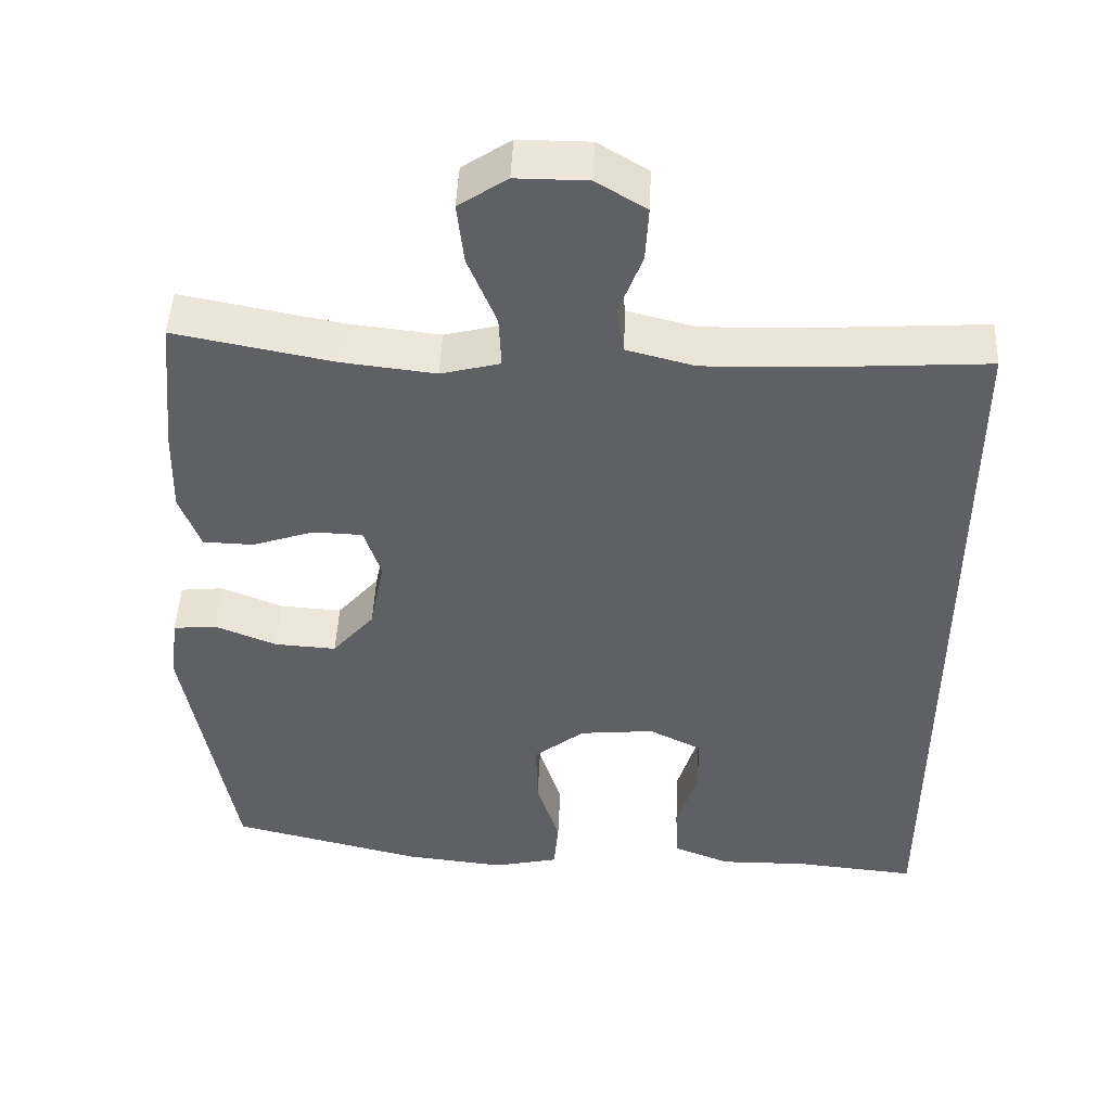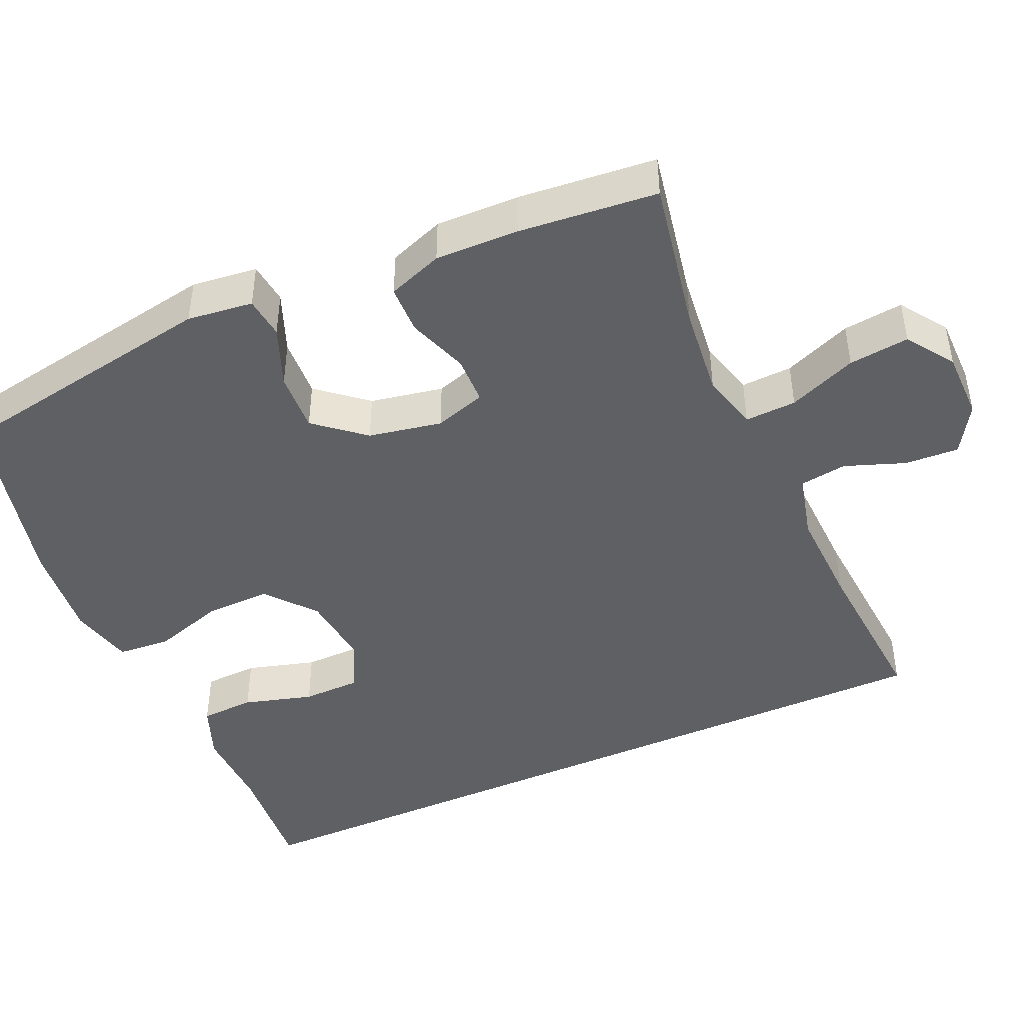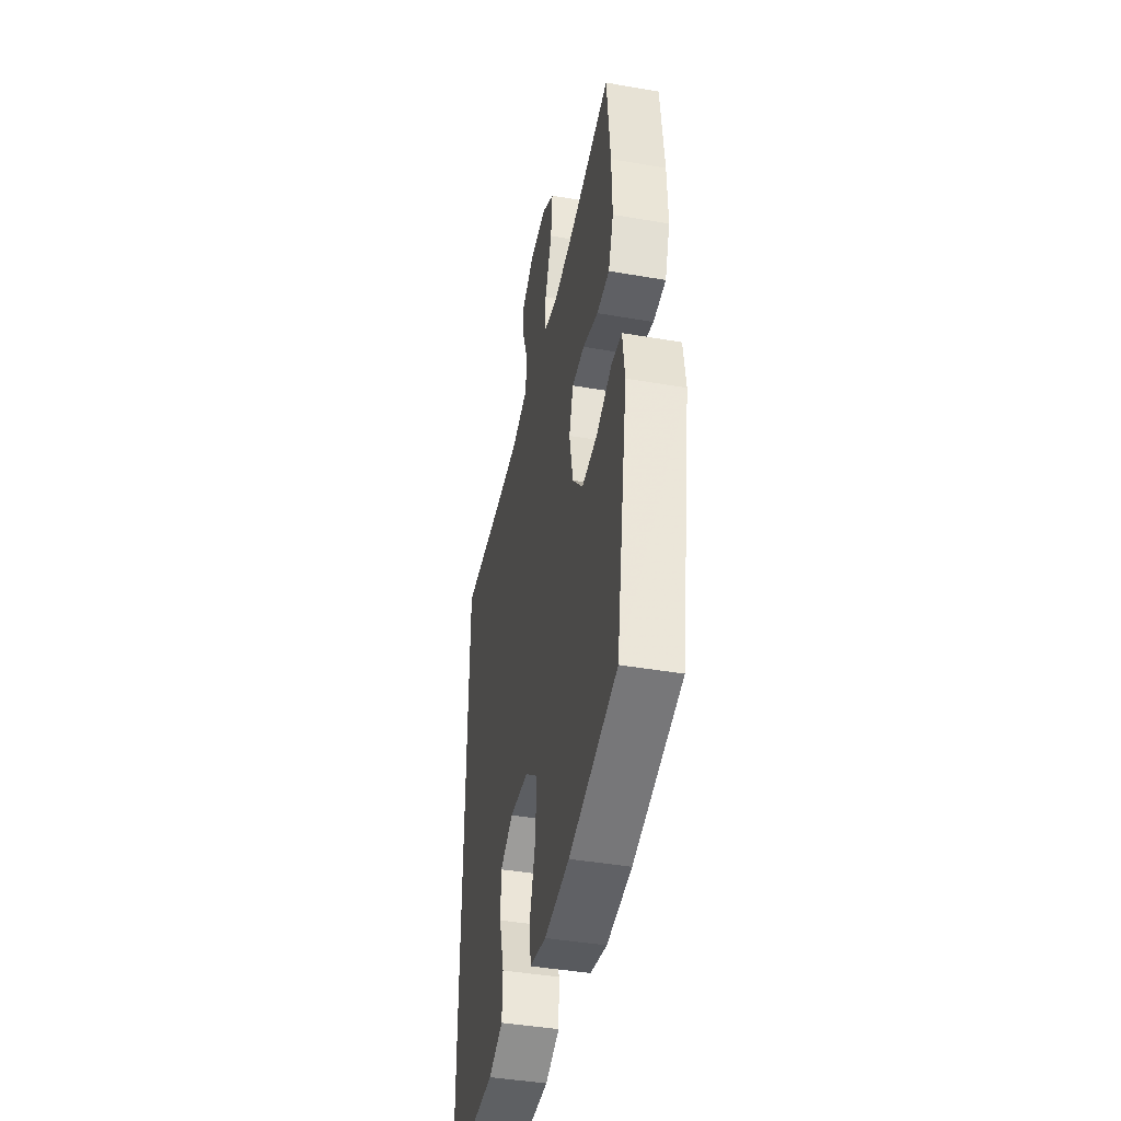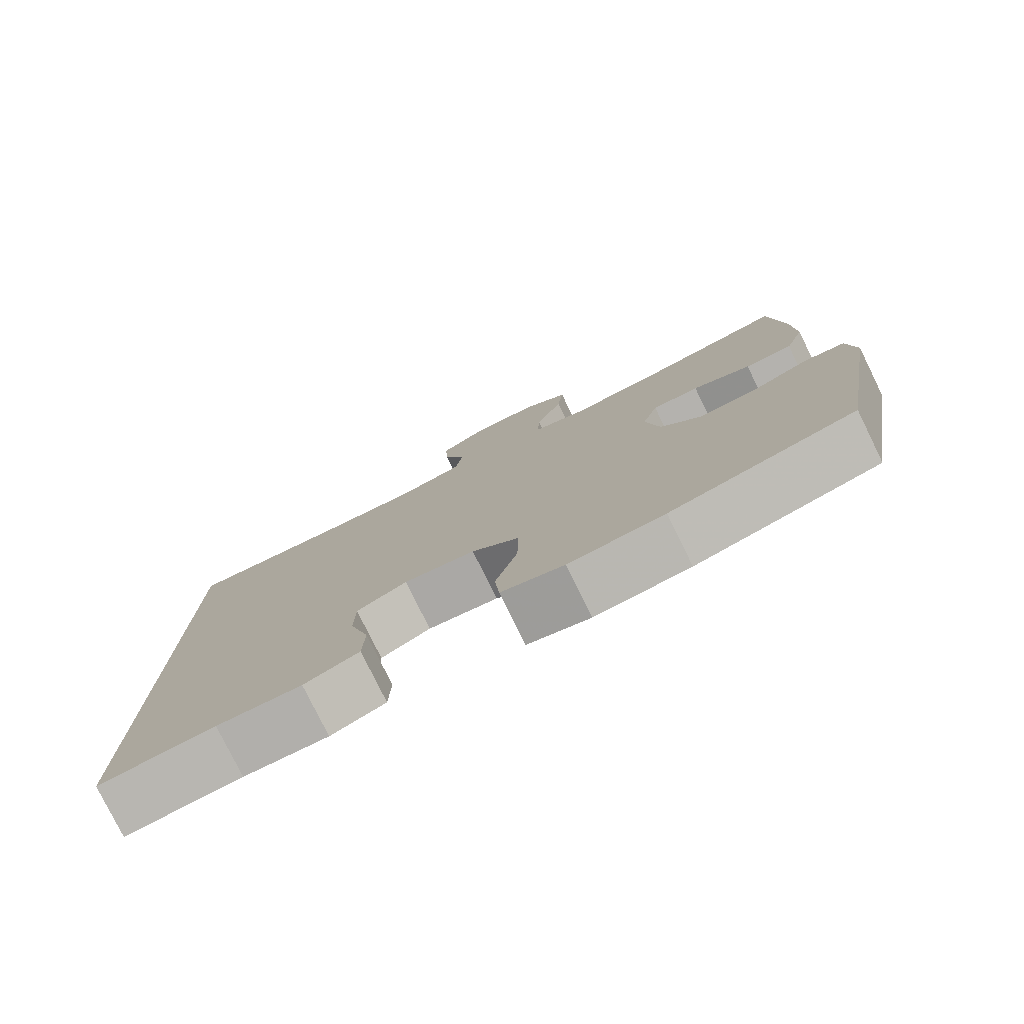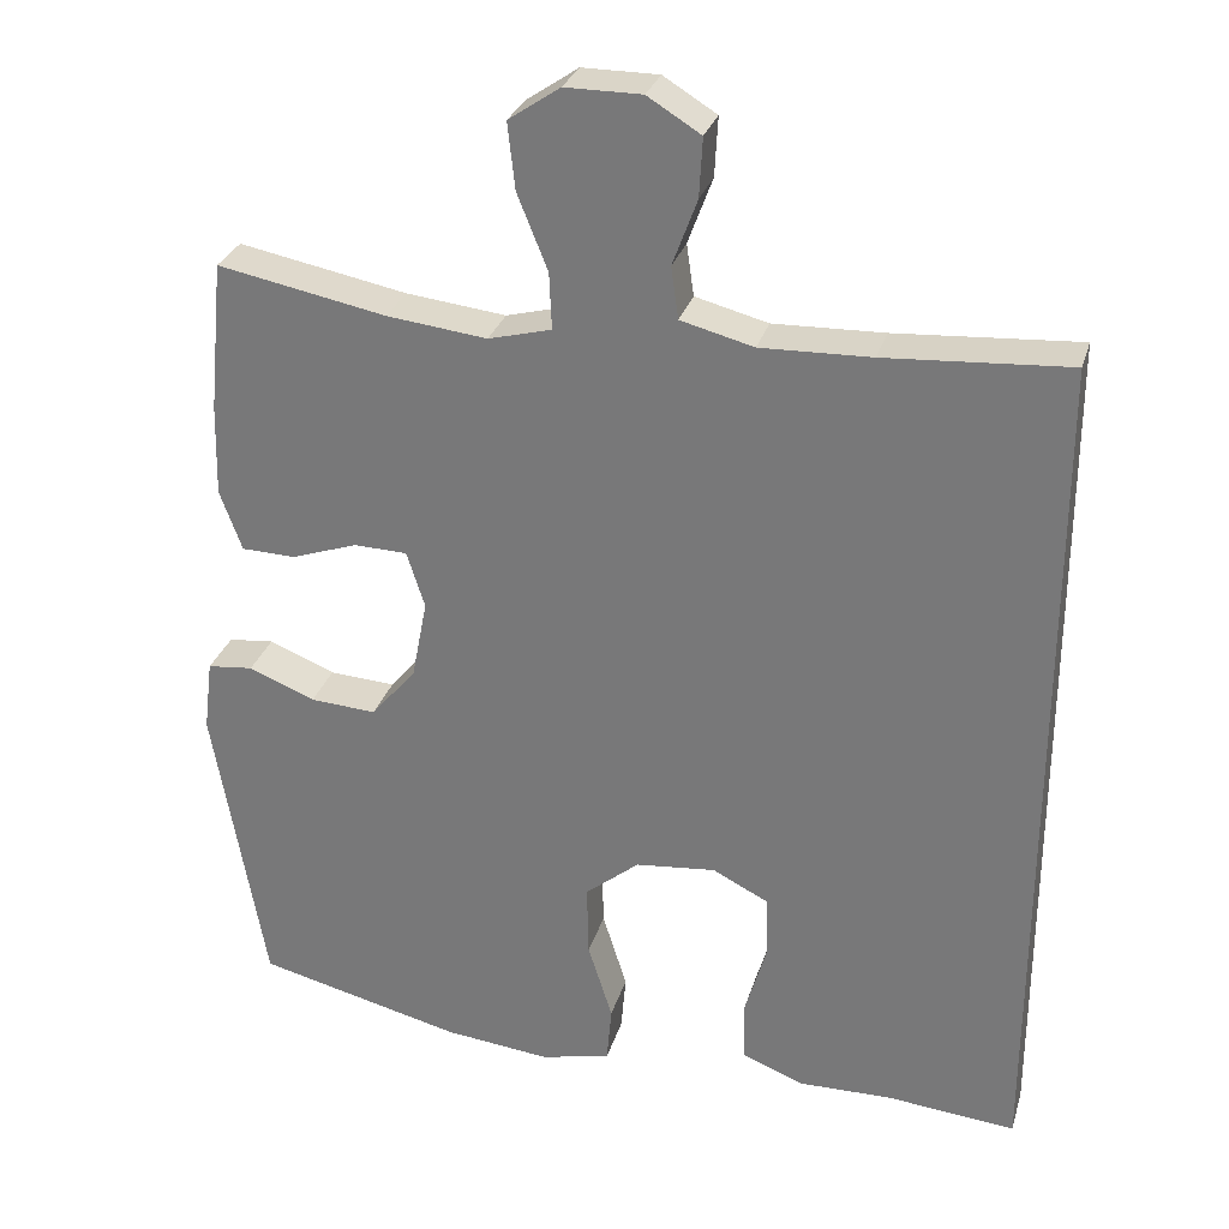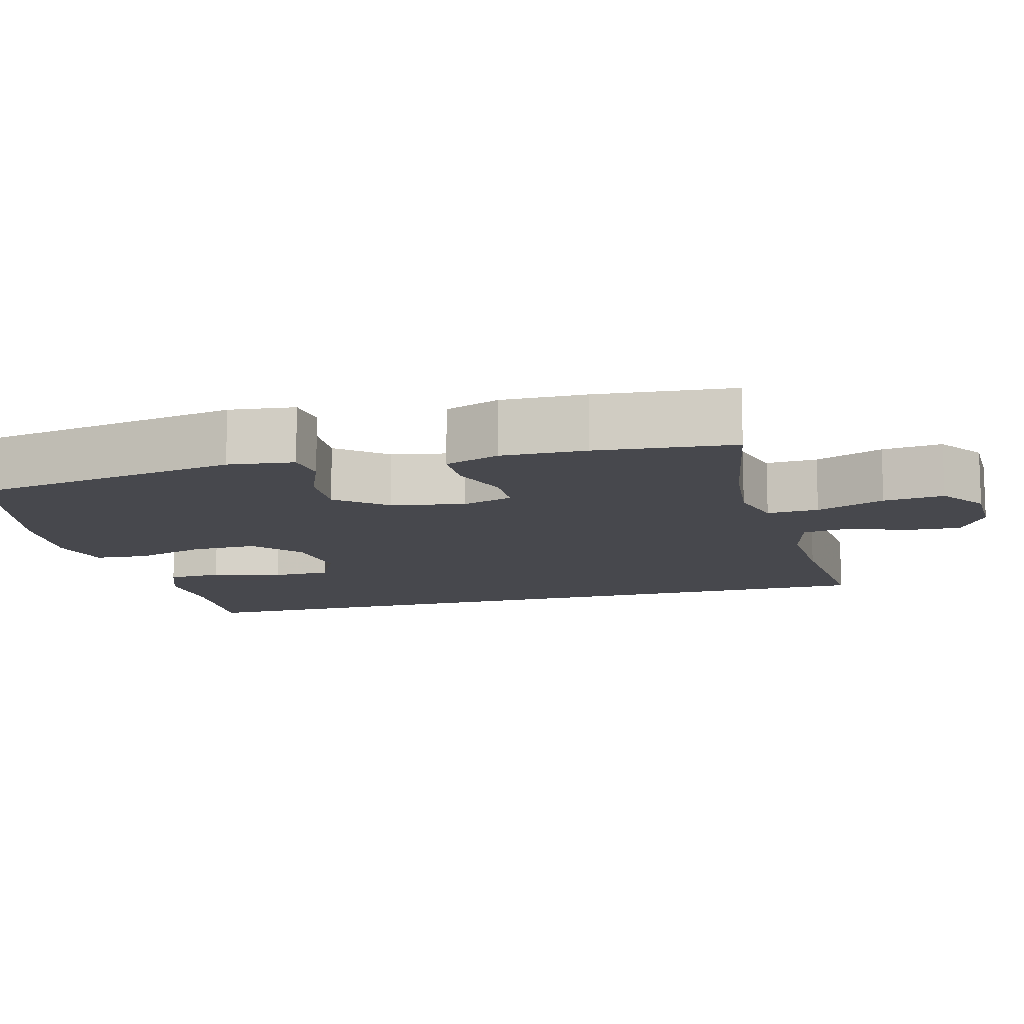
<metadata>
{"format":"obj","ext":"obj","renderer":"f3d","projection":"perspective","resolution":1024,"background":"white","views":[{"elev":47.5,"azim":2.6,"up":"+Z"},{"elev":-44.7,"azim":-65.7,"up":"+Y"},{"elev":-43.4,"azim":-101.5,"up":"+Z"},{"elev":-78.8,"azim":-153.8,"up":"+Z"},{"elev":29.3,"azim":15.6,"up":"+Z"},{"elev":-11.8,"azim":-74.8,"up":"+Y"}]}
</metadata>
<code>
v 0.5 0.07 -0.558
v 0.342 0.07 -0.543
v 0.227 0.07 -0.545
v 0.152 0.07 -0.515
v 0.149 0.07 -0.442
v 0.176 0.07 -0.349
v 0.175 0.07 -0.271
v 0.106 0.07 -0.236
v 0.008 0.07 -0.246
v -0.058 0.07 -0.3
v -0.056 0.07 -0.389
v -0.026 0.07 -0.485
v -0.032 0.07 -0.556
v -0.118 0.07 -0.576
v -0.248 0.07 -0.562
v -0.5 0.07 -0.5
v -0.563 0.07 -0.135
v -0.552 0.07 -0.047
v -0.496 0.07 -0.041
v -0.415 0.07 -0.074
v -0.334 0.07 -0.079
v -0.279 0.07 -0.014
v -0.26 0.07 0.084
v -0.282 0.07 0.153
v -0.347 0.07 0.155
v -0.428 0.07 0.127
v -0.494 0.07 0.129
v -0.521 0.07 0.203
v -0.518 0.07 0.316
v -0.5 0.07 0.5
v -0.294 0.07 0.46
v -0.172 0.07 0.446
v -0.095 0.07 0.466
v -0.098 0.07 0.535
v -0.135 0.07 0.627
v -0.144 0.07 0.708
v -0.081 0.07 0.751
v 0.012 0.07 0.751
v 0.077 0.07 0.711
v 0.073 0.07 0.639
v 0.043 0.07 0.558
v 0.052 0.07 0.495
v 0.141 0.07 0.472
v 0.276 0.07 0.476
v 0.5 0.07 0.491
v 0.5 0 -0.558
v 0.342 0 -0.543
v 0.227 0 -0.545
v 0.152 0 -0.515
v 0.149 0 -0.442
v 0.176 0 -0.349
v 0.175 0 -0.271
v 0.106 0 -0.236
v 0.008 0 -0.246
v -0.058 0 -0.3
v -0.056 0 -0.389
v -0.026 0 -0.485
v -0.032 0 -0.556
v -0.118 0 -0.576
v -0.248 0 -0.562
v -0.5 0 -0.5
v -0.563 0 -0.135
v -0.552 0 -0.047
v -0.496 0 -0.041
v -0.415 0 -0.074
v -0.334 0 -0.079
v -0.279 0 -0.014
v -0.26 0 0.084
v -0.282 0 0.153
v -0.347 0 0.155
v -0.428 0 0.127
v -0.494 0 0.129
v -0.521 0 0.203
v -0.518 0 0.316
v -0.5 0 0.5
v -0.294 0 0.46
v -0.172 0 0.446
v -0.095 0 0.466
v -0.098 0 0.535
v -0.135 0 0.627
v -0.144 0 0.708
v -0.081 0 0.751
v 0.012 0 0.751
v 0.077 0 0.711
v 0.073 0 0.639
v 0.043 0 0.558
v 0.052 0 0.495
v 0.141 0 0.472
v 0.276 0 0.476
v 0.5 0 0.491
f 44 45 1 2
f 43 44 2 3
f 42 43 3
f 39 40 41
f 38 39 41
f 37 38 41
f 36 37 41
f 35 36 41
f 34 35 41
f 33 34 41 42
f 32 33 42
f 29 30 31
f 28 29 31
f 27 28 31
f 26 27 31
f 25 26 31
f 24 25 31 32
f 23 24 32 42
f 18 19 20
f 17 18 20
f 16 17 20
f 15 16 20
f 14 15 20
f 13 14 20
f 12 13 20
f 11 12 20
f 10 11 20 21
f 9 10 21 22
f 3 4 5 6
f 3 6 7
f 42 3 7
f 22 23 42
f 9 22 42
f 8 9 42
f 7 8 42
f 47 46 90 89
f 48 47 89 88
f 48 88 87
f 86 85 84
f 86 84 83
f 86 83 82
f 86 82 81
f 86 81 80
f 86 80 79
f 87 86 79 78
f 87 78 77
f 76 75 74
f 76 74 73
f 76 73 72
f 76 72 71
f 76 71 70
f 77 76 70 69
f 87 77 69 68
f 65 64 63
f 65 63 62
f 65 62 61
f 65 61 60
f 65 60 59
f 65 59 58
f 65 58 57
f 65 57 56
f 66 65 56 55
f 67 66 55 54
f 51 50 49 48
f 52 51 48
f 52 48 87
f 87 68 67
f 87 67 54
f 87 54 53
f 87 53 52
f 1 46 47 2
f 2 47 48 3
f 3 48 49 4
f 4 49 50 5
f 5 50 51 6
f 6 51 52 7
f 7 52 53 8
f 8 53 54 9
f 9 54 55 10
f 10 55 56 11
f 11 56 57 12
f 12 57 58 13
f 13 58 59 14
f 14 59 60 15
f 15 60 61 16
f 16 61 62 17
f 17 62 63 18
f 18 63 64 19
f 19 64 65 20
f 20 65 66 21
f 21 66 67 22
f 22 67 68 23
f 23 68 69 24
f 24 69 70 25
f 25 70 71 26
f 26 71 72 27
f 27 72 73 28
f 28 73 74 29
f 29 74 75 30
f 30 75 76 31
f 31 76 77 32
f 32 77 78 33
f 33 78 79 34
f 34 79 80 35
f 35 80 81 36
f 36 81 82 37
f 37 82 83 38
f 38 83 84 39
f 39 84 85 40
f 40 85 86 41
f 41 86 87 42
f 42 87 88 43
f 43 88 89 44
f 44 89 90 45
f 45 90 46 1

</code>
